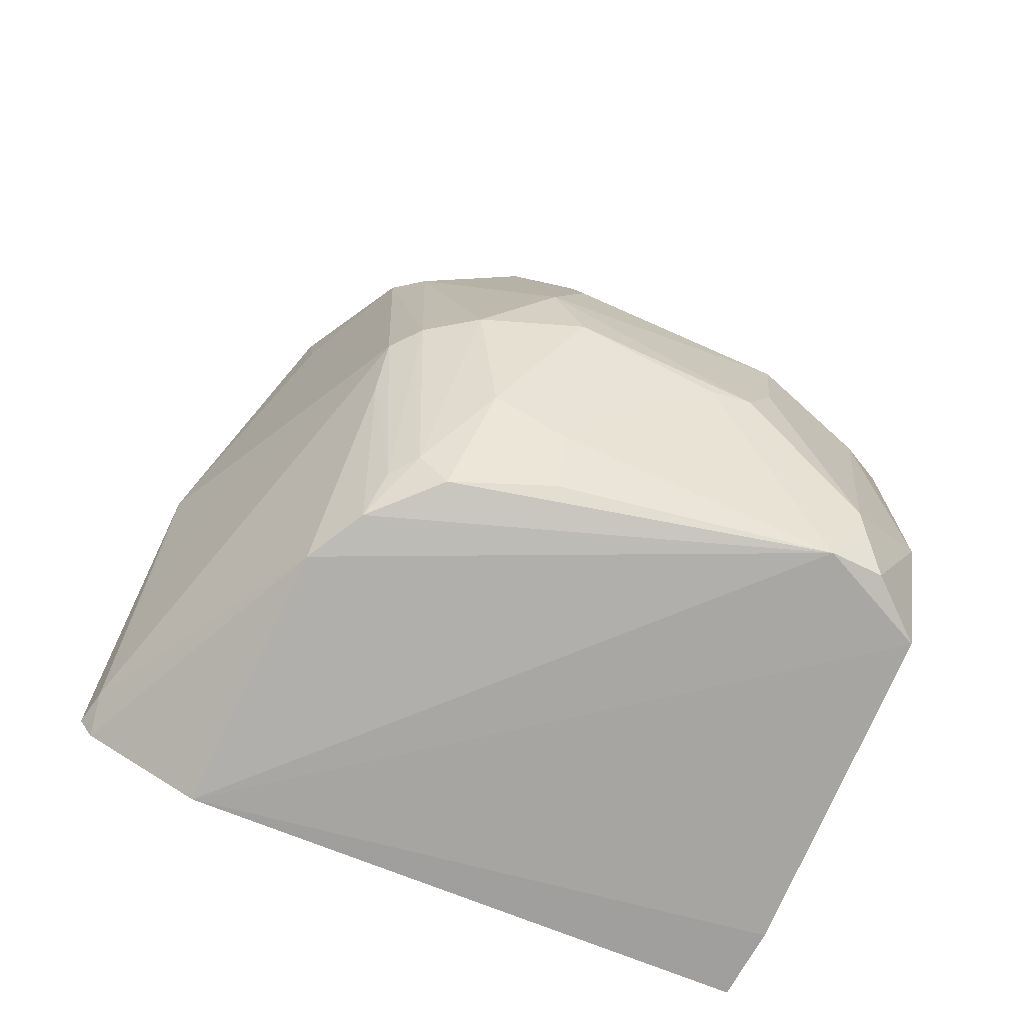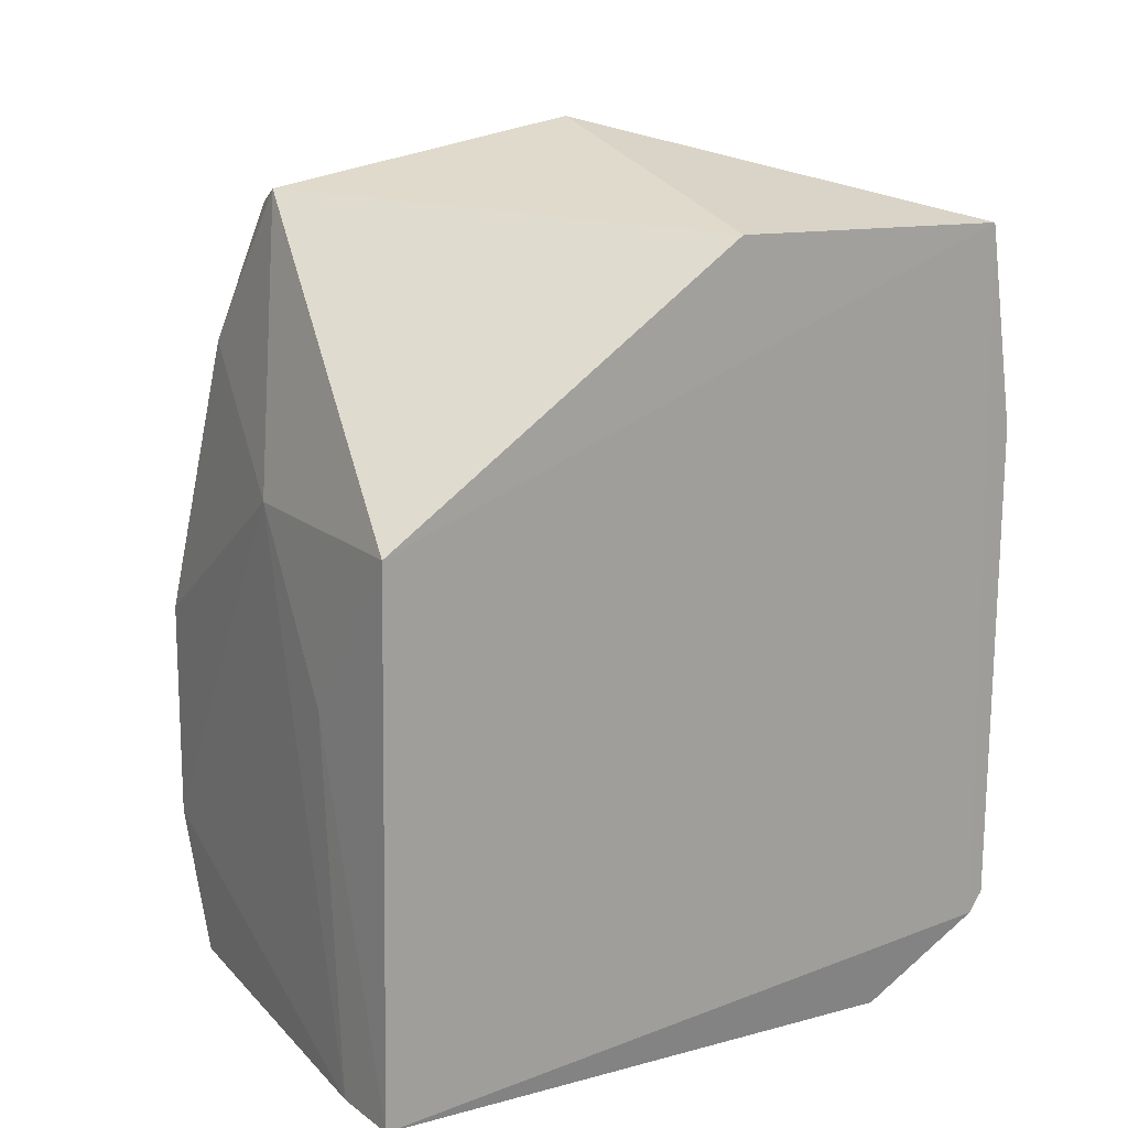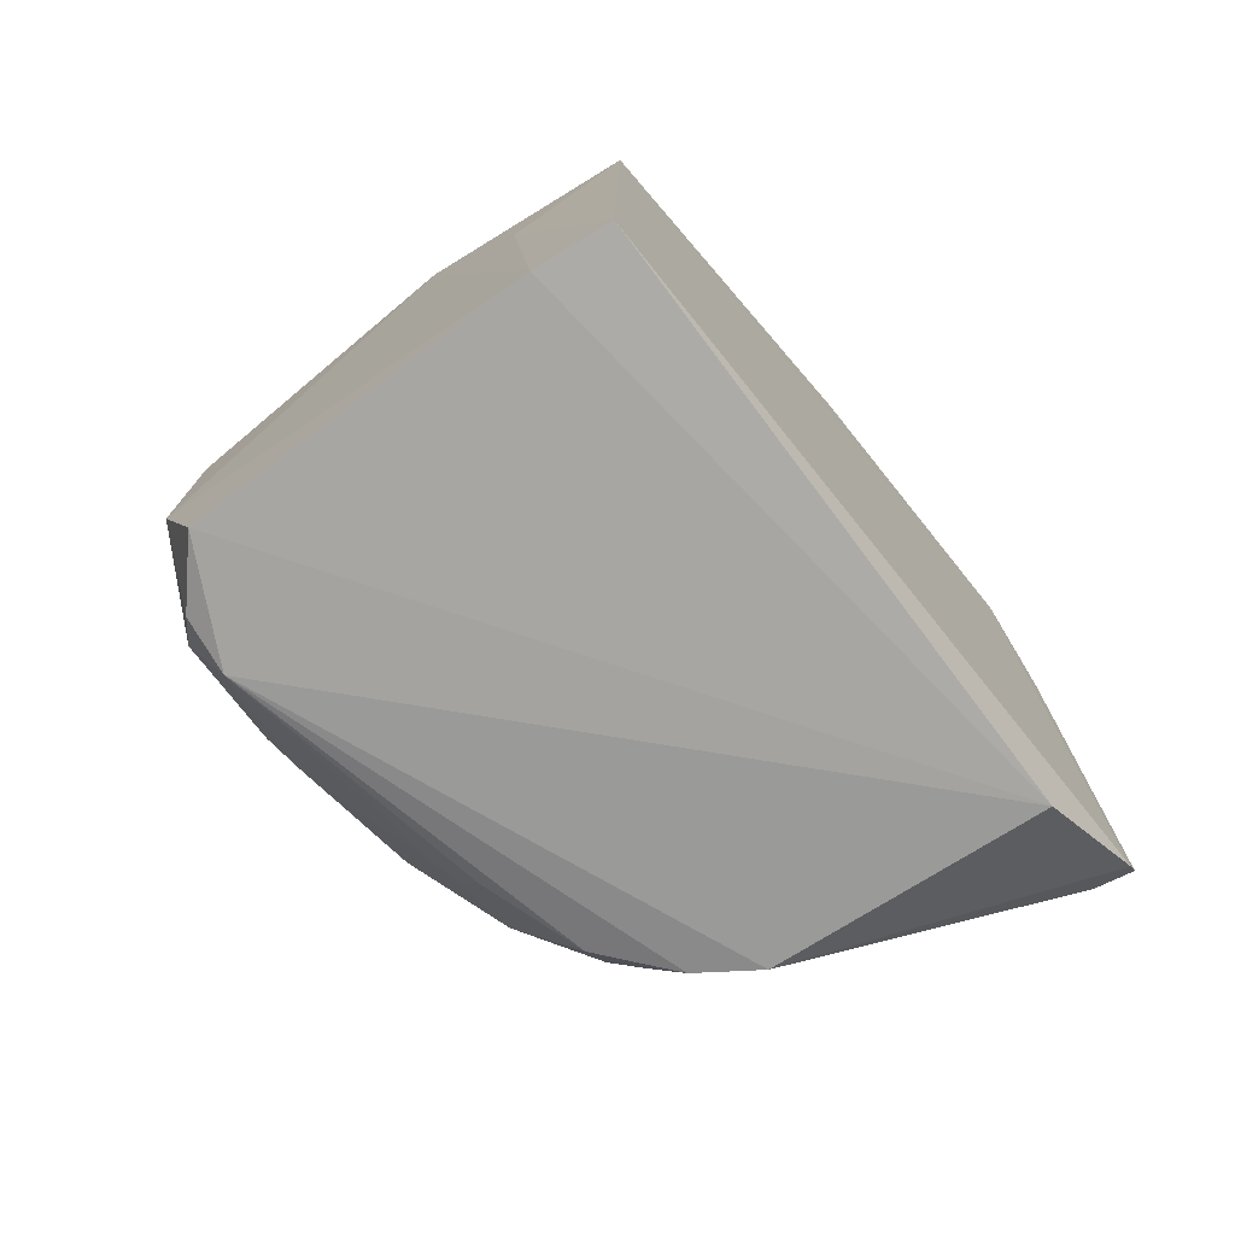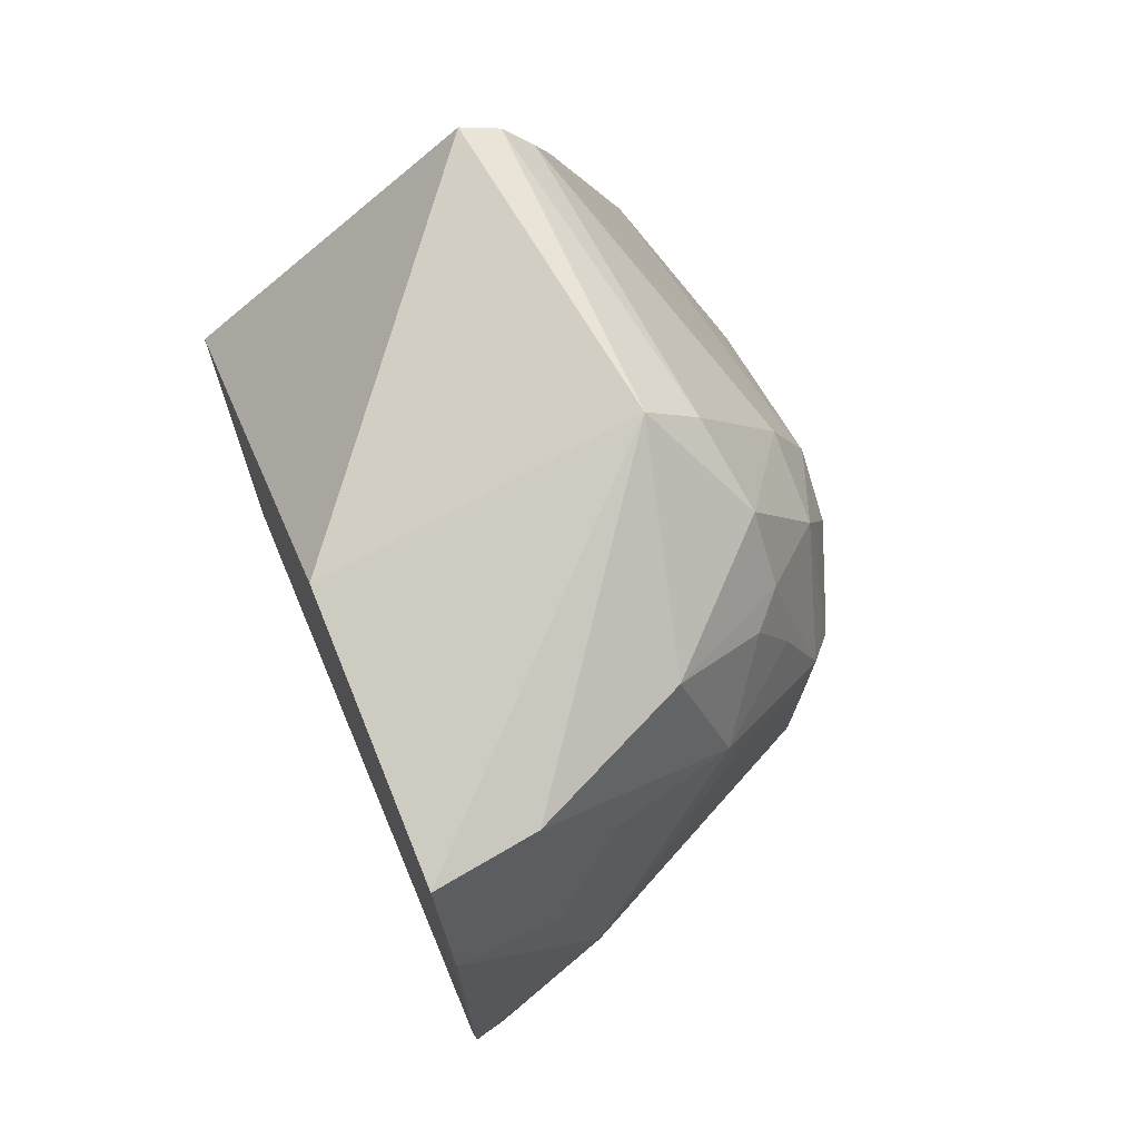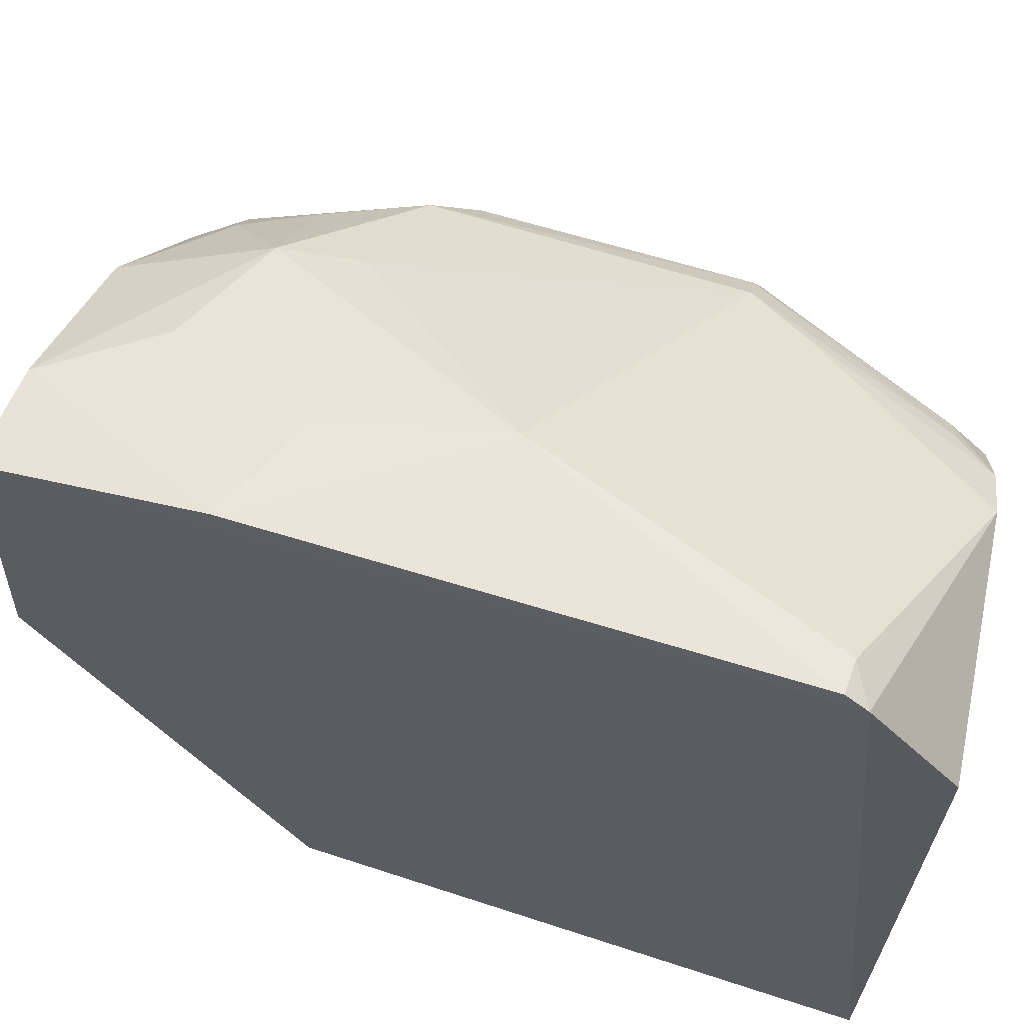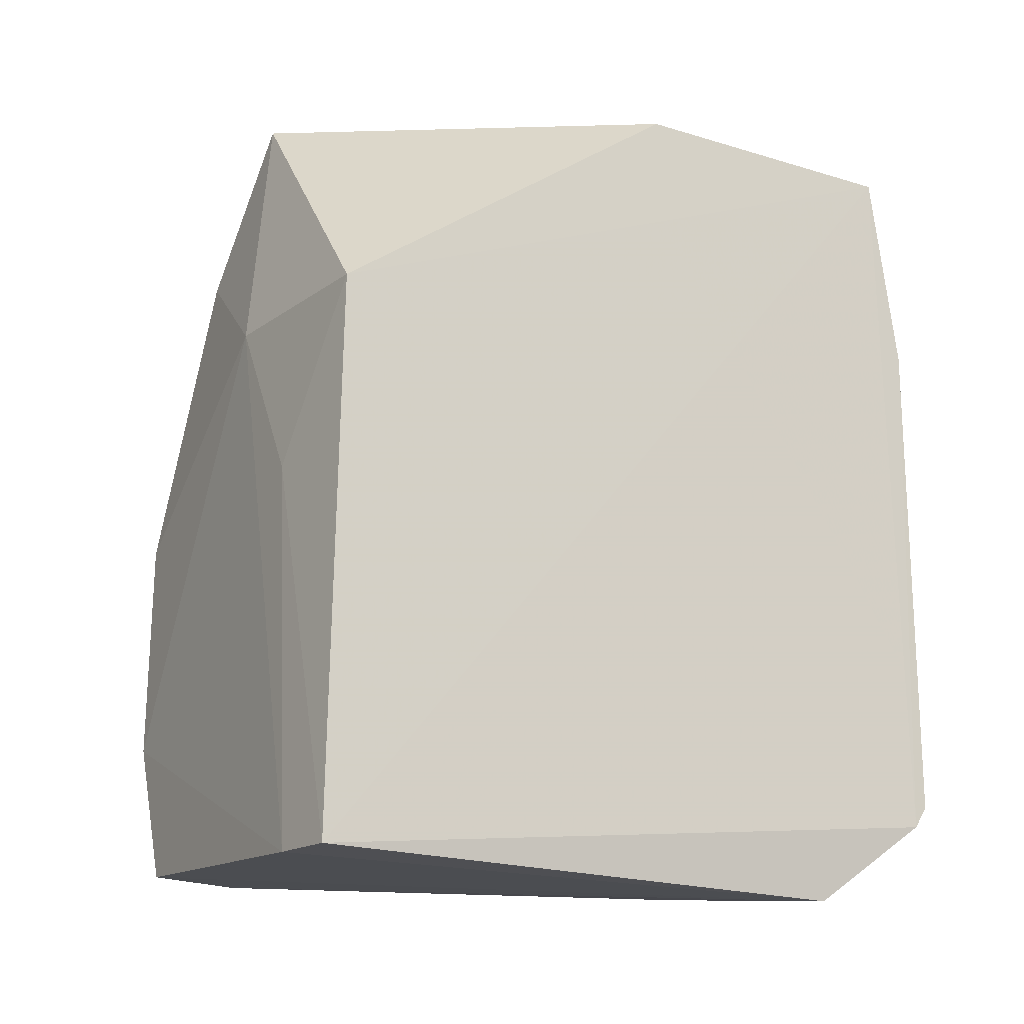
<metadata>
{"format":"obj","ext":"obj","renderer":"f3d","projection":"perspective","resolution":1024,"background":"white","views":[{"elev":-72.5,"azim":67.3,"up":"+Y"},{"elev":18.7,"azim":-120.0,"up":"+Y"},{"elev":-74.2,"azim":-142.6,"up":"+Y"},{"elev":71.8,"azim":-23.7,"up":"+Y"},{"elev":60.2,"azim":-72.2,"up":"+Z"},{"elev":-16.4,"azim":-119.1,"up":"+Y"}]}
</metadata>
<code>
v 0.3804 -0.01349 0.08155
v 0.4753 0.01972 -0.1256
v 0.4596 0.267 0.04034
v 0.2619 0.3281 0.1289
v 0.2657 -0.01458 -0.1563
v 0.3912 0.266 0.1111
v 0.4744 0.09767 0.04621
v 0.4629 -0.01017 -0.1144
v 0.2609 0.0111 0.1369
v 0.3859 0.3465 -0.1382
v 0.4 0.3635 0.004586
v 0.492 0.1465 -0.0915
v 0.4475 0.09685 0.07927
v 0.4396 -0.01023 -0.1609
v 0.2672 -0.02429 0.08762
v 0.429 -0.00477 0.04049
v 0.4889 0.09785 0.002998
v 0.3243 0.1497 0.1416
v 0.2674 0.2267 -0.1506
v 0.4293 0.322 0.04336
v 0.2652 0.334 0.006315
v 0.4144 0.325 -0.1299
v 0.2767 0.01987 0.1398
v 0.4584 0.2086 0.07113
v 0.4609 -0.006965 -0.1375
v 0.464 0.1491 -0.1601
v 0.297 -0.01476 -0.1598
v 0.4043 -0.009812 0.06698
v 0.4298 0.01065 0.05344
v 0.4912 0.07043 -0.07391
v 0.4571 0.02468 0.0003617
v 0.4882 0.1795 2.97e-05
v 0.3366 0.2835 0.1254
v 0.397 0.2333 0.1088
v 0.4306 0.2654 0.08101
v 0.3753 0.3256 0.09401
v 0.4025 0.3387 -0.135
v 0.4786 0.2333 0.0003651
v 0.4221 0.3418 0.007042
v 0.3462 0.09459 0.1229
v 0.2619 0.2392 0.1421
v 0.46 0.0983 0.0681
v 0.4764 0.1343 -0.1391
v 0.4613 0.05121 -0.1625
v 0.4606 0.2048 -0.1454
v 0.357 0.227 -0.1598
v 0.3125 0.1522 -0.1586
v 0.4346 0.07174 0.07865
v 0.4578 0.04152 0.03162
v 0.4189 0.007707 0.0631
v 0.4917 0.09732 -0.08597
v 0.4437 -0.001972 -0.001824
v 0.4891 0.07094 -0.0562
v 0.4899 0.1331 0.01638
v 0.4751 0.2242 0.02966
v 0.4458 0.225 0.08406
v 0.4298 0.2956 0.06621
v 0.3066 0.3271 0.1236
v 0.4163 0.2944 0.08029
v 0.4283 0.2769 -0.1477
v 0.4609 0.2765 0.002099
v 0.3183 0.1252 0.1401
v 0.2613 0.02027 0.1431
v 0.3072 0.2213 0.1383
f 9 4 5
f 15 8 1
f 15 14 8
f 15 9 5
f 15 1 9
f 19 5 4
f 21 11 10
f 21 4 11
f 21 19 4
f 21 10 19
f 23 9 1
f 25 2 8
f 25 8 14
f 27 15 5
f 27 14 15
f 28 1 8
f 28 8 16
f 29 28 16
f 30 8 2
f 33 18 6
f 34 18 13
f 34 6 18
f 36 20 11
f 37 10 11
f 38 32 12
f 39 11 20
f 39 37 11
f 39 22 37
f 40 23 13
f 40 13 18
f 41 4 9
f 42 7 24
f 42 29 7
f 44 25 14
f 44 14 27
f 44 2 25
f 44 43 2
f 44 26 43
f 45 43 26
f 45 12 43
f 45 38 12
f 45 22 38
f 46 19 10
f 46 44 27
f 46 26 44
f 47 27 5
f 47 5 19
f 47 46 27
f 47 19 46
f 48 1 28
f 48 23 1
f 48 13 23
f 49 29 16
f 49 7 29
f 49 31 17
f 49 17 7
f 50 28 29
f 50 48 28
f 50 13 48
f 50 42 13
f 50 29 42
f 51 30 2
f 51 43 12
f 51 2 43
f 52 16 8
f 52 8 31
f 52 49 16
f 52 31 49
f 53 30 17
f 53 17 31
f 53 31 8
f 53 8 30
f 54 12 32
f 54 51 12
f 54 17 30
f 54 30 51
f 54 7 17
f 54 24 7
f 55 3 24
f 55 54 32
f 55 24 54
f 55 38 3
f 55 32 38
f 56 6 34
f 56 35 6
f 56 24 3
f 56 34 13
f 56 42 24
f 56 13 42
f 57 3 20
f 57 20 36
f 57 56 3
f 57 35 56
f 58 36 11
f 58 11 4
f 58 33 6
f 58 6 36
f 58 4 41
f 59 36 6
f 59 6 35
f 59 57 36
f 59 35 57
f 60 10 37
f 60 46 10
f 60 26 46
f 60 45 26
f 60 37 22
f 60 22 45
f 61 38 22
f 61 22 39
f 61 3 38
f 61 39 20
f 61 20 3
f 62 40 18
f 62 18 23
f 62 23 40
f 63 23 18
f 63 18 41
f 63 41 9
f 63 9 23
f 64 41 18
f 64 18 33
f 64 58 41
f 64 33 58

</code>
